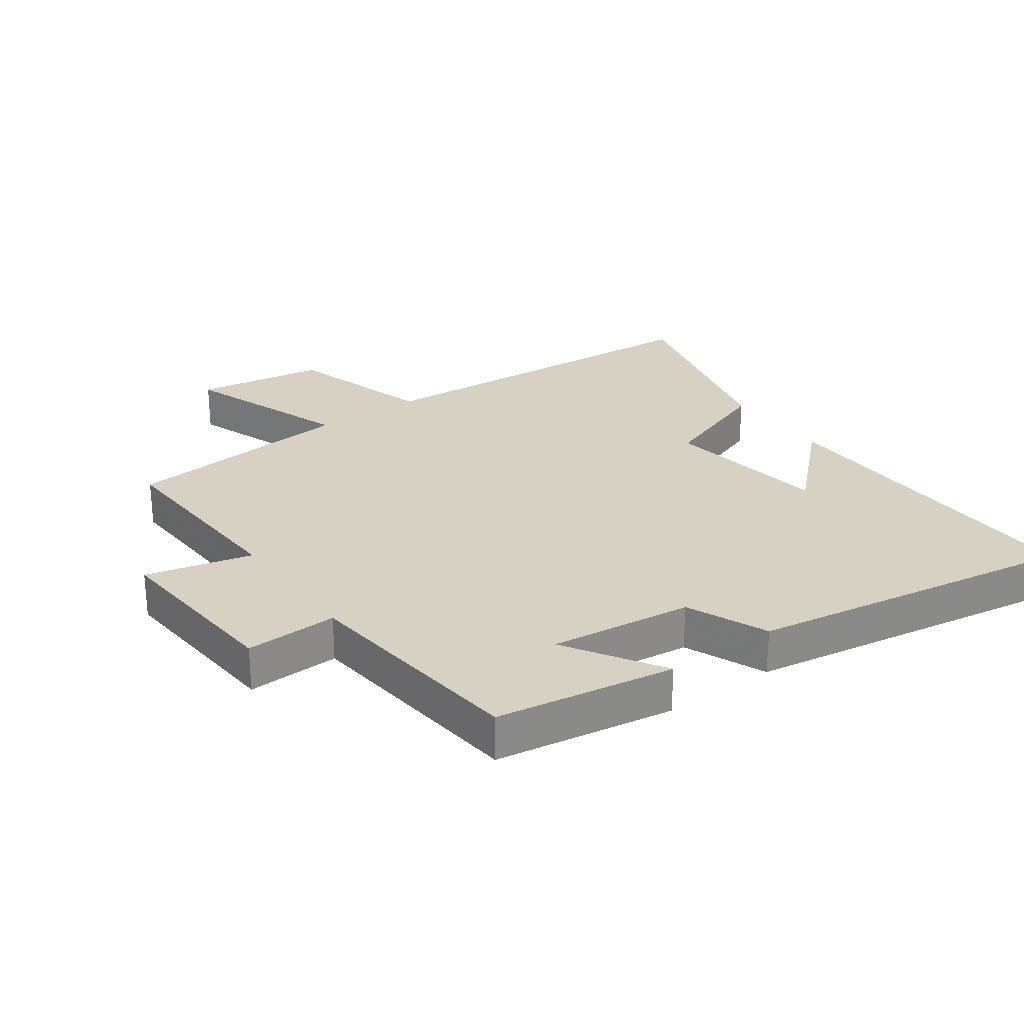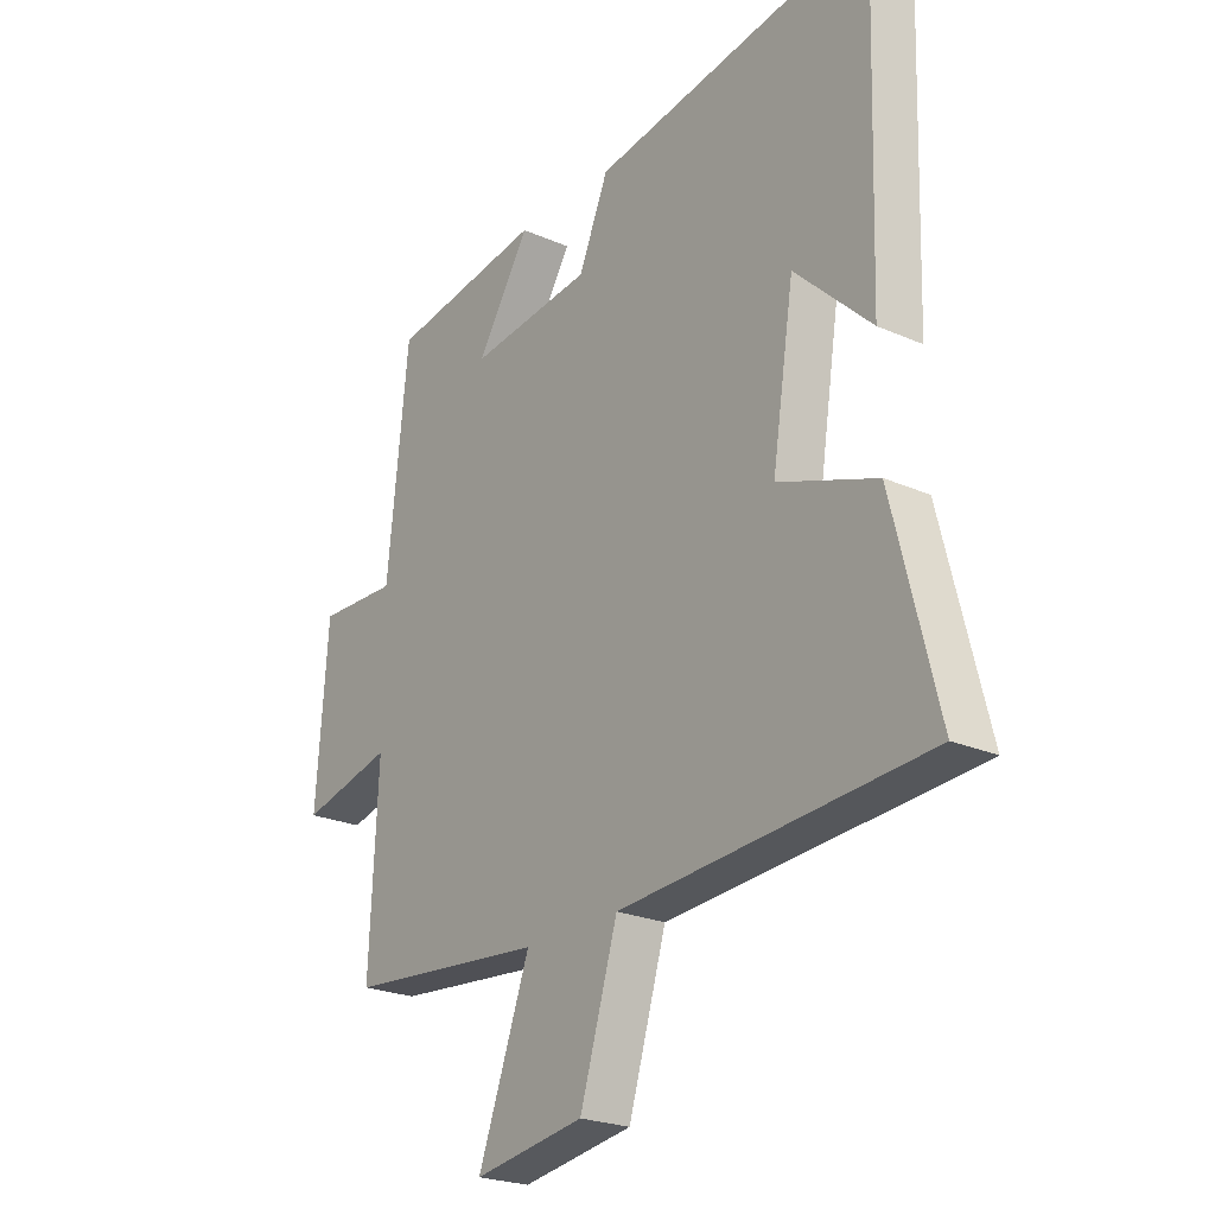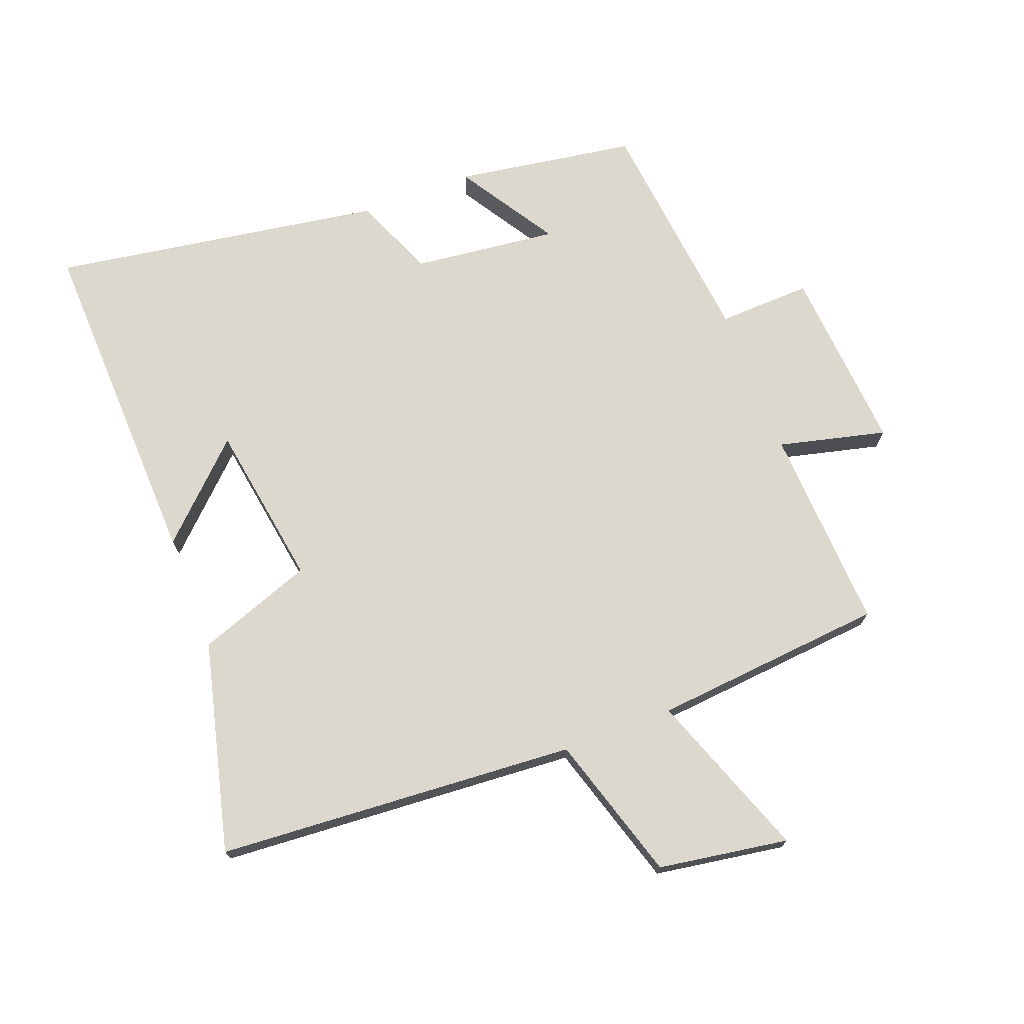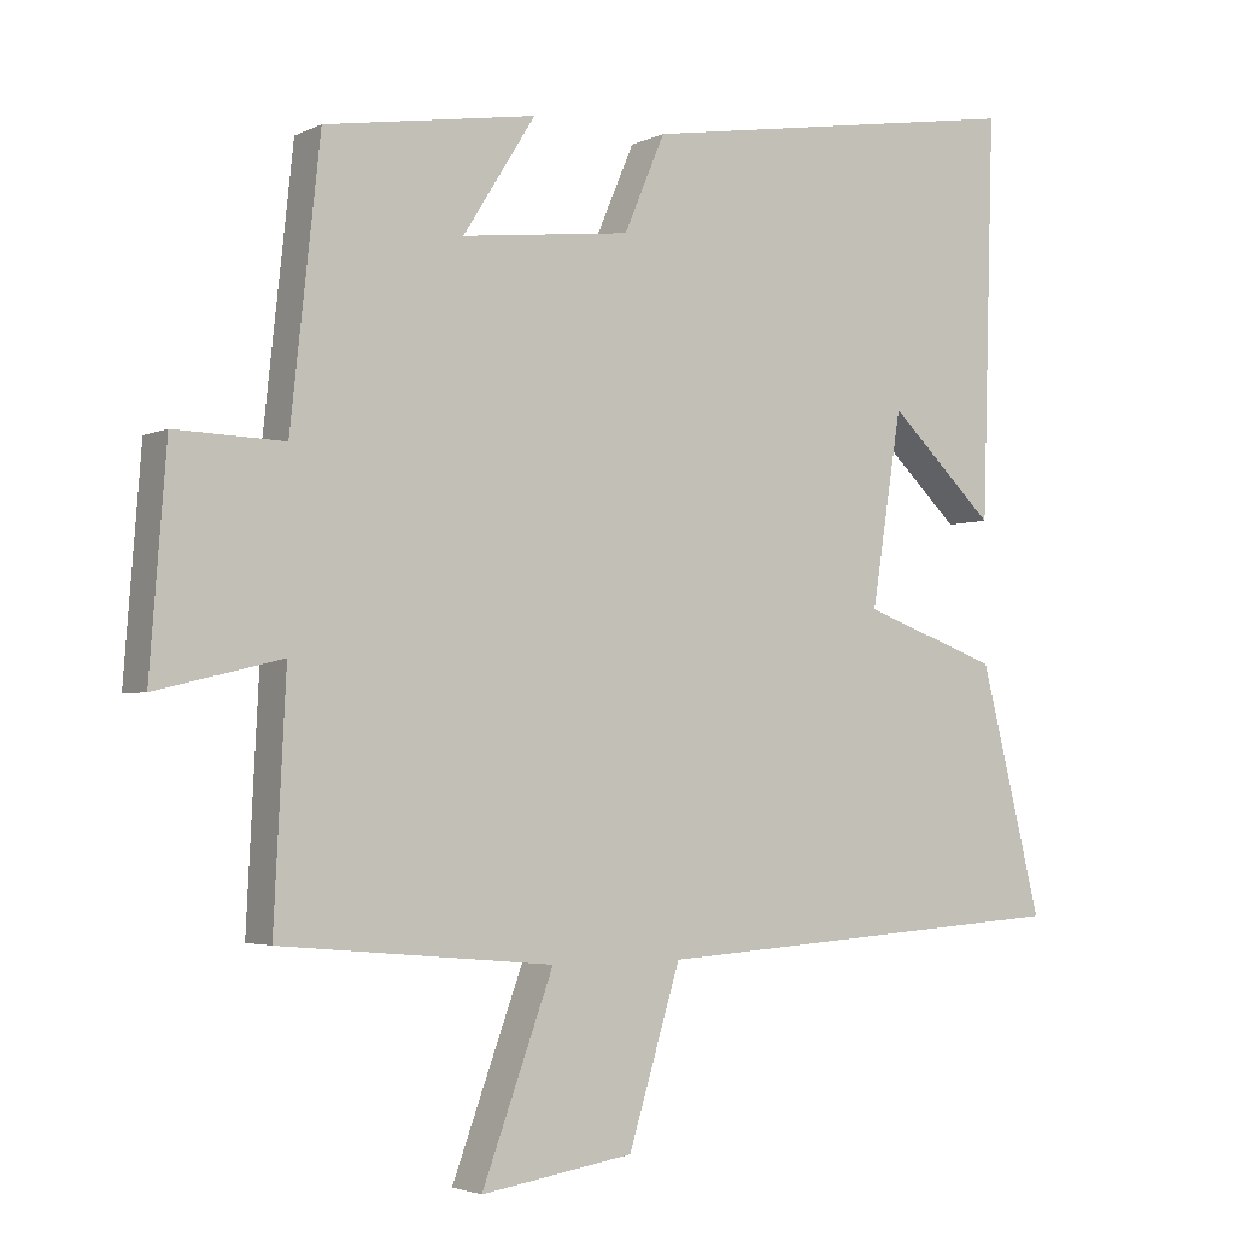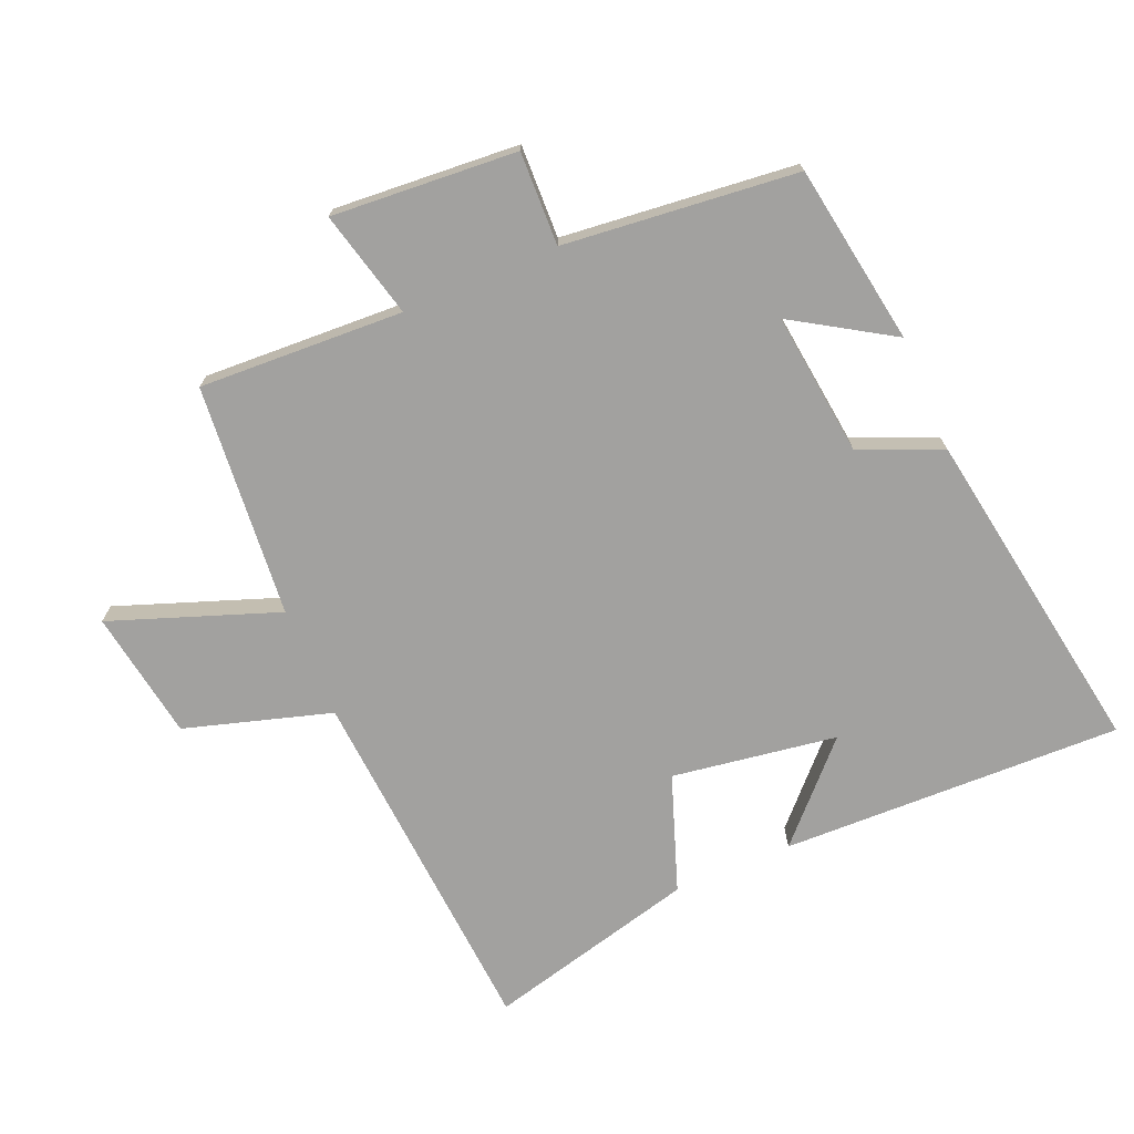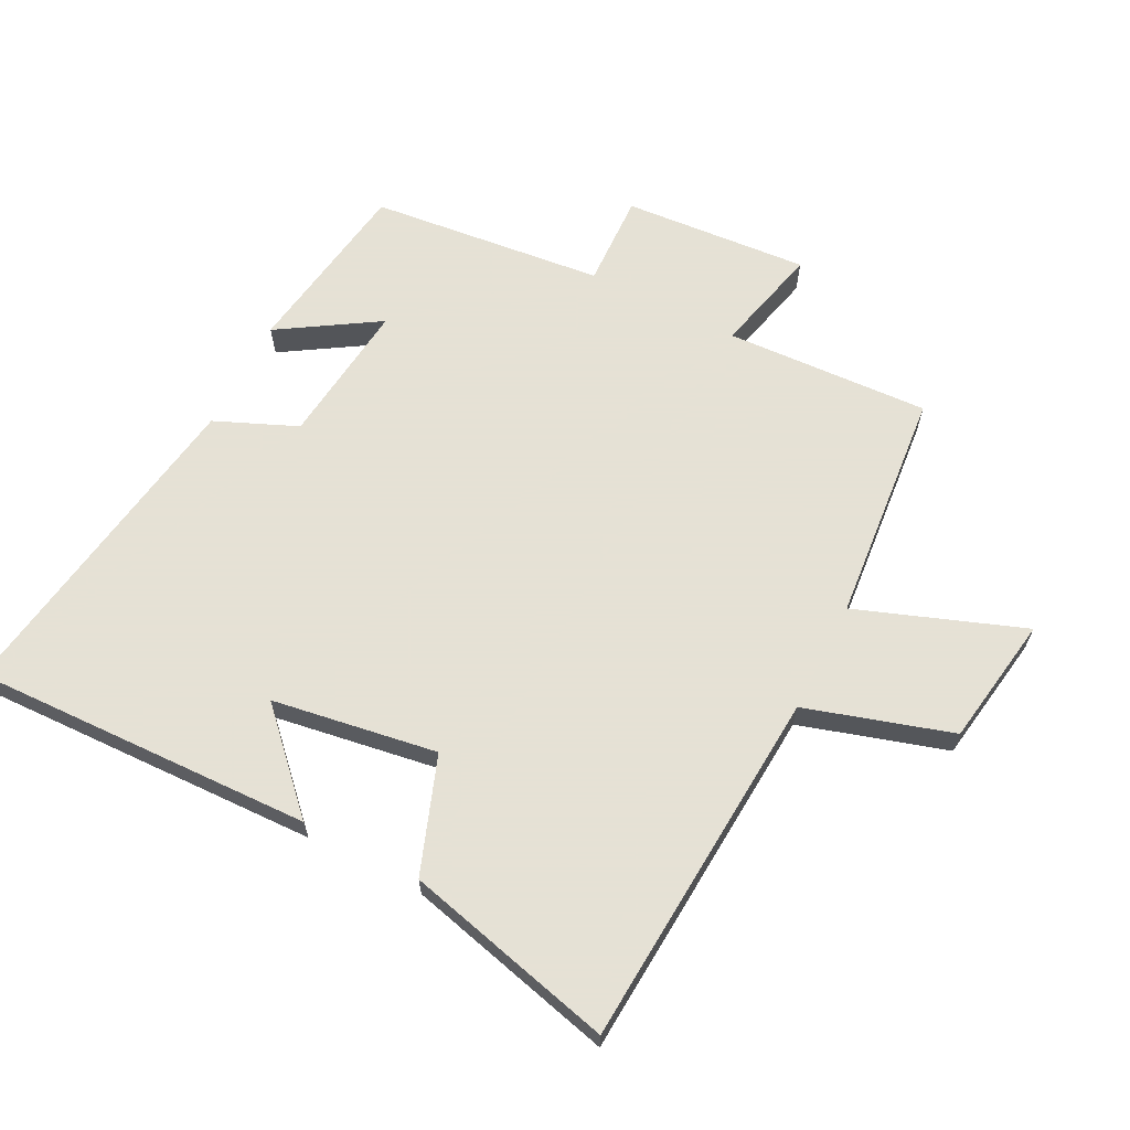
<metadata>
{"format":"obj","ext":"obj","renderer":"f3d","projection":"perspective","resolution":1024,"background":"white","views":[{"elev":27.1,"azim":-35.6,"up":"+Y"},{"elev":-23.4,"azim":53.3,"up":"+Z"},{"elev":72.5,"azim":159.1,"up":"+Y"},{"elev":-3.2,"azim":-32.4,"up":"+Z"},{"elev":-72.2,"azim":-66.8,"up":"+Y"},{"elev":64.9,"azim":117.0,"up":"+Y"}]}
</metadata>
<code>
v -0.516 0.07 -0.467
v -0.5 0.07 -0.149
v -0.667 0.07 -0.19
v -0.645 0.07 0.098
v -0.5 0.07 0.093
v -0.461 0.07 0.456
v -0.181 0.07 0.5
v -0.277 0.07 0.347
v -0.053 0.07 0.373
v 0.001 0.07 0.5
v 0.516 0.07 0.582
v 0.5 0.07 0.052
v 0.36 0.07 0.187
v 0.32 0.07 -0.069
v 0.5 0.07 -0.134
v 0.582 0.07 -0.461
v 0.022 0.07 -0.5
v -0.047 0.07 -0.727
v -0.249 0.07 -0.759
v -0.154 0.07 -0.5
v -0.516 0 -0.467
v -0.5 0 -0.149
v -0.667 0 -0.19
v -0.645 0 0.098
v -0.5 0 0.093
v -0.461 0 0.456
v -0.181 0 0.5
v -0.277 0 0.347
v -0.053 0 0.373
v 0.001 0 0.5
v 0.516 0 0.582
v 0.5 0 0.052
v 0.36 0 0.187
v 0.32 0 -0.069
v 0.5 0 -0.134
v 0.582 0 -0.461
v 0.022 0 -0.5
v -0.047 0 -0.727
v -0.249 0 -0.759
v -0.154 0 -0.5
f 17 18 19 20
f 20 1 2
f 17 20 2
f 16 17 2
f 15 16 2
f 14 15 2
f 13 14 2
f 11 12 13
f 9 10 11 13
f 13 2 3
f 9 13 3
f 8 9 3
f 5 6 7 8
f 5 8 3
f 3 4 5
f 40 39 38 37
f 22 21 40
f 22 40 37
f 22 37 36
f 22 36 35
f 22 35 34
f 22 34 33
f 33 32 31
f 33 31 30 29
f 23 22 33
f 23 33 29
f 23 29 28
f 28 27 26 25
f 23 28 25
f 25 24 23
f 1 21 22 2
f 2 22 23 3
f 3 23 24 4
f 4 24 25 5
f 5 25 26 6
f 6 26 27 7
f 7 27 28 8
f 8 28 29 9
f 9 29 30 10
f 10 30 31 11
f 11 31 32 12
f 12 32 33 13
f 13 33 34 14
f 14 34 35 15
f 15 35 36 16
f 16 36 37 17
f 17 37 38 18
f 18 38 39 19
f 19 39 40 20
f 20 40 21 1

</code>
